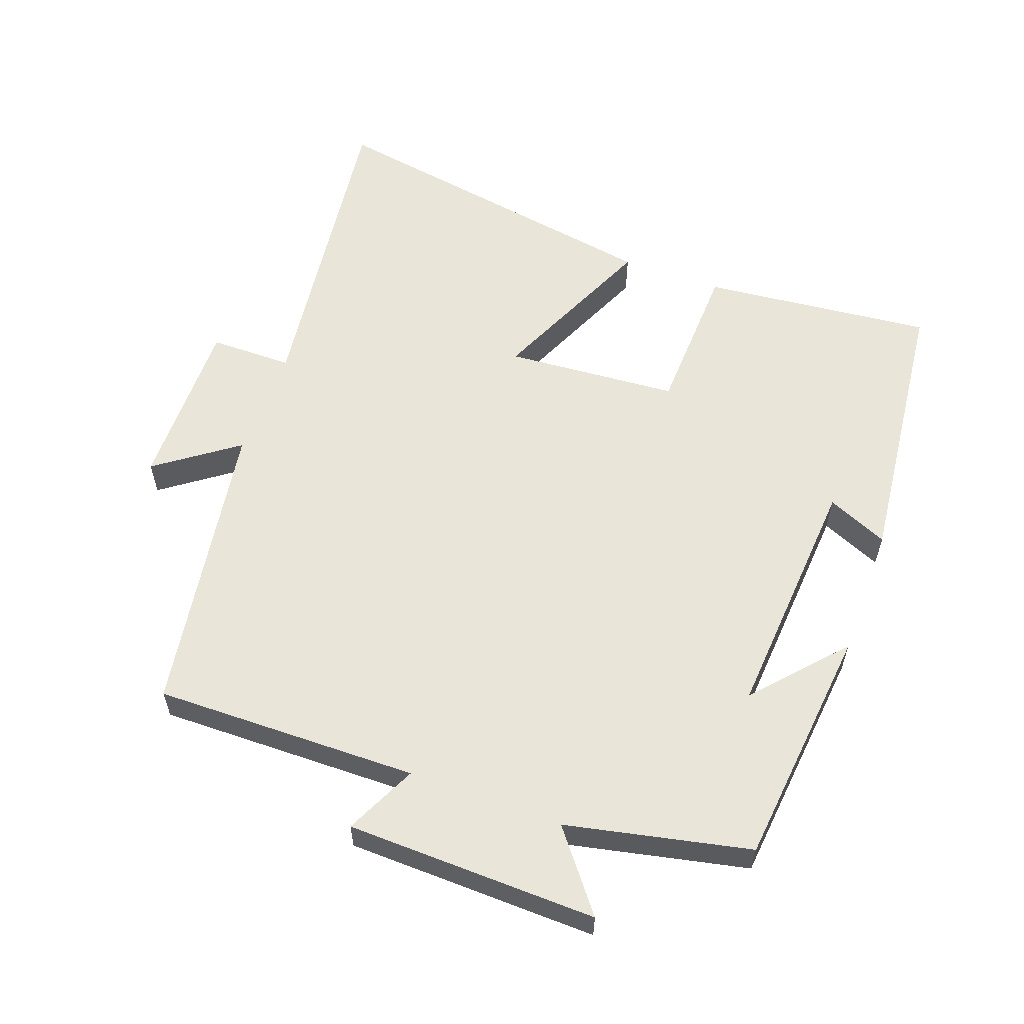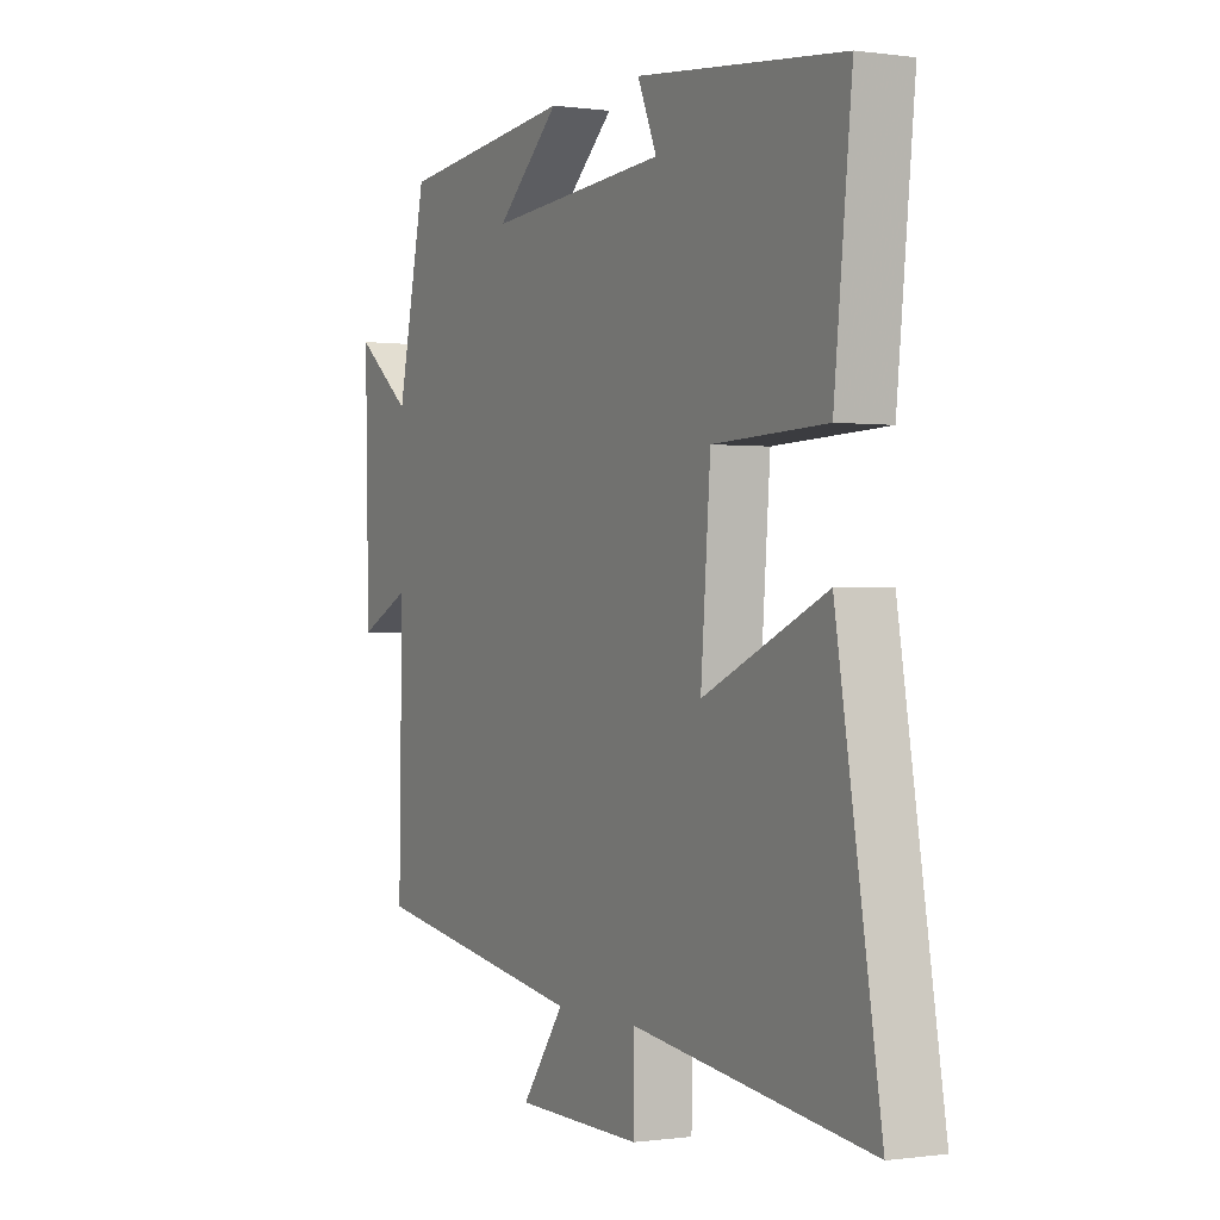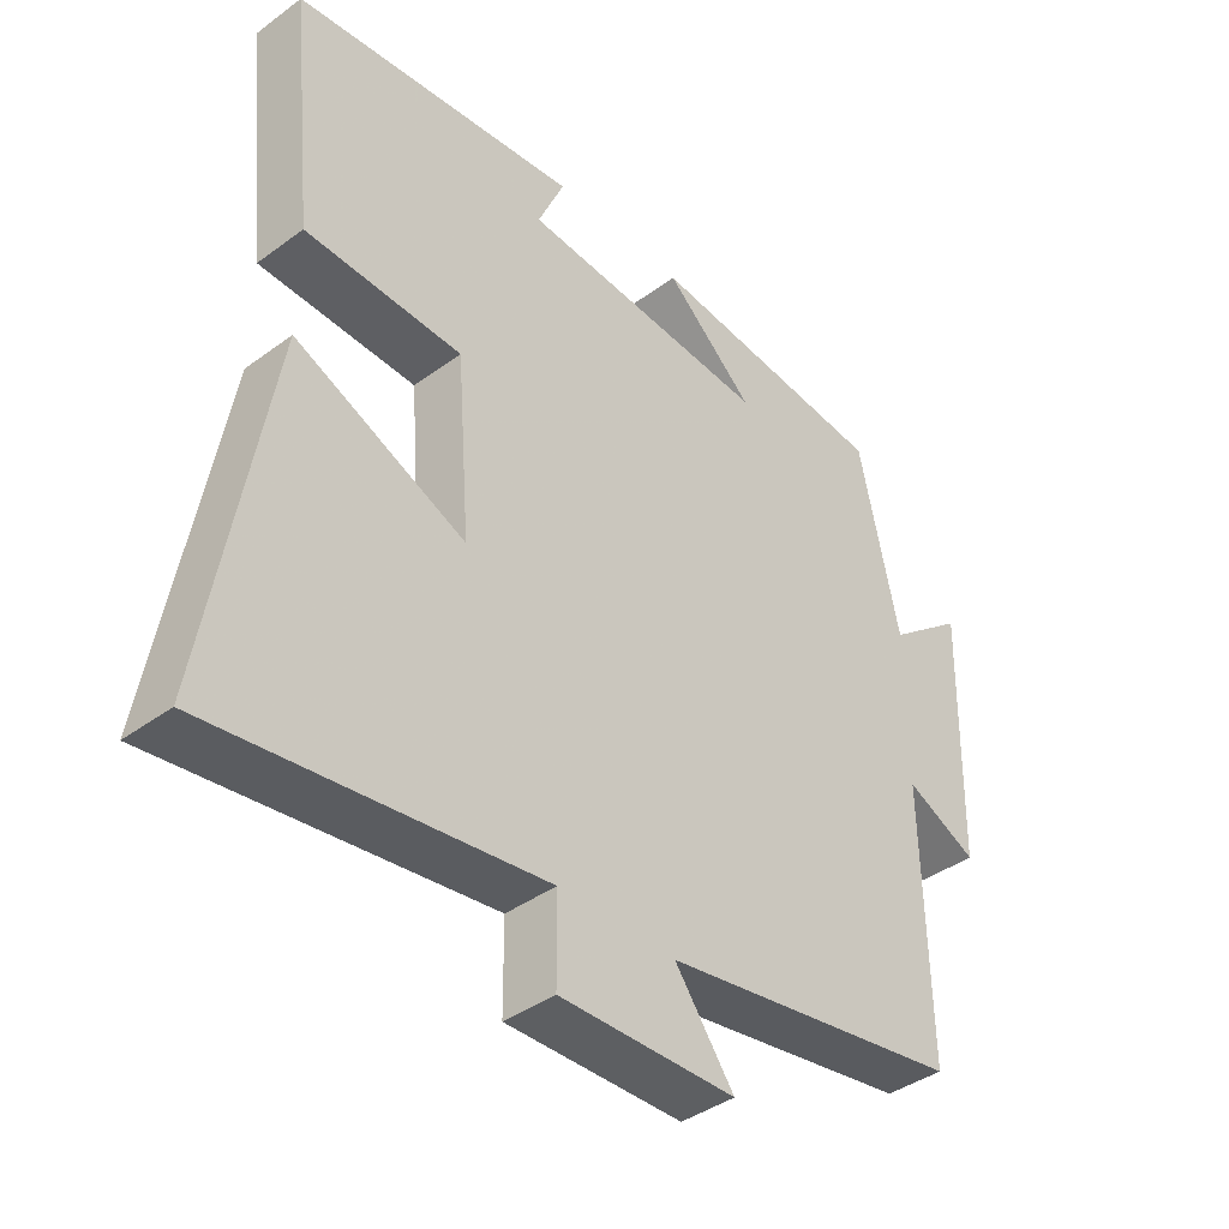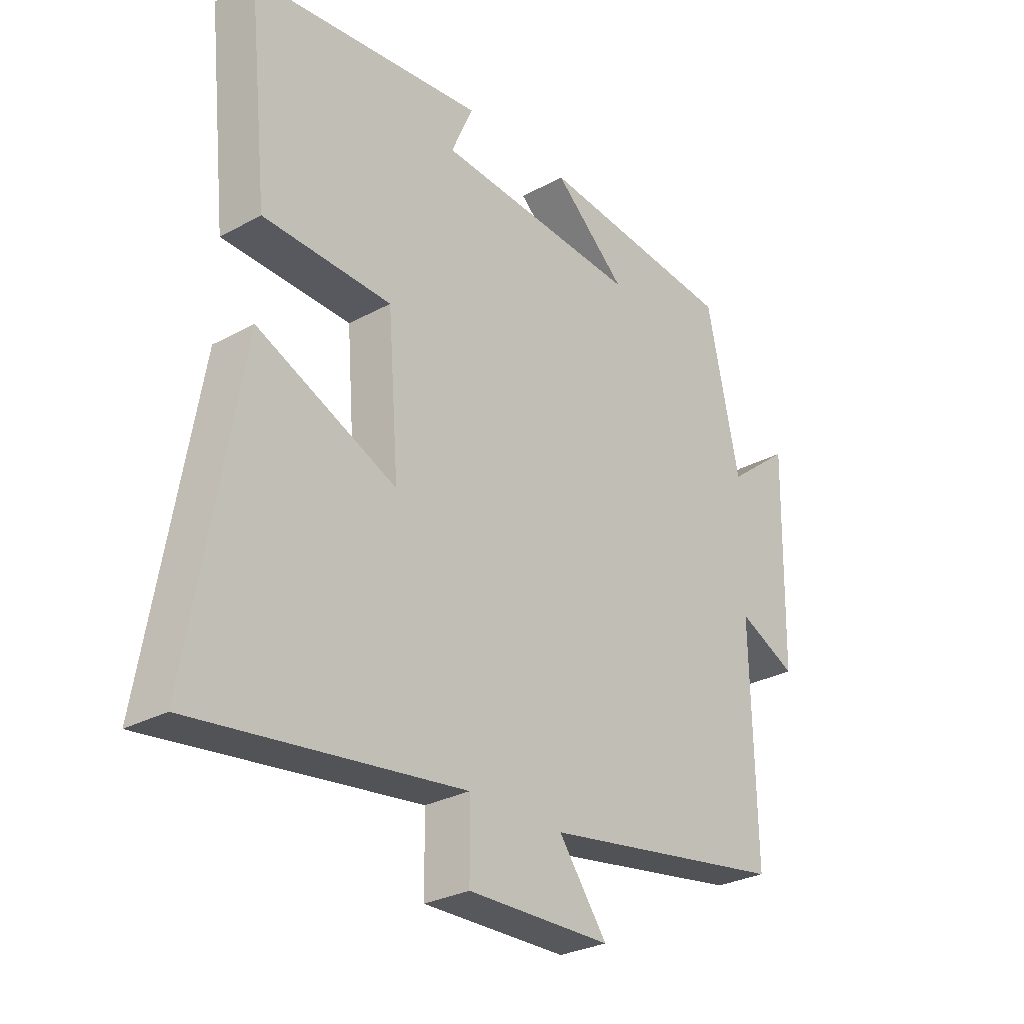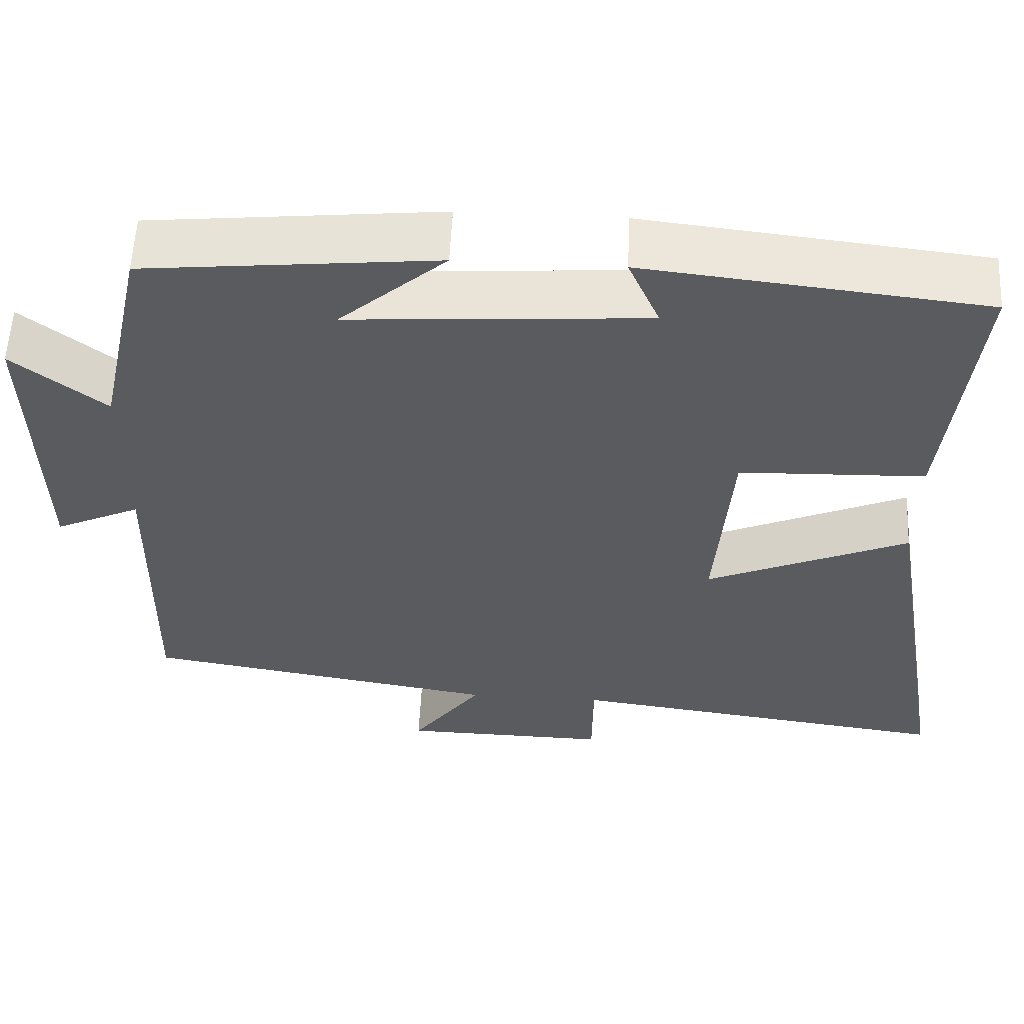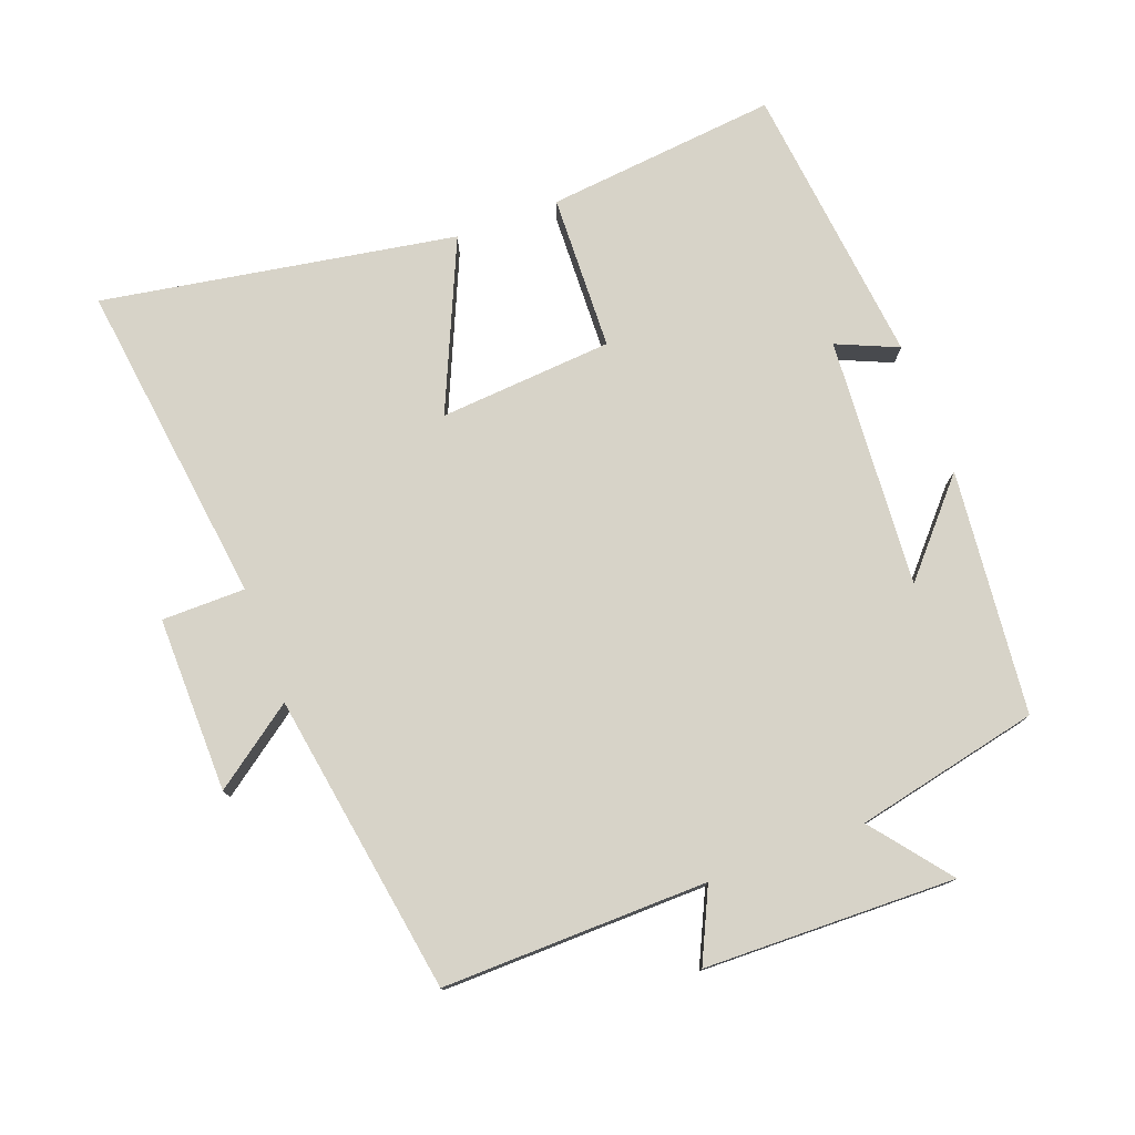
<metadata>
{"format":"obj","ext":"obj","renderer":"f3d","projection":"perspective","resolution":1024,"background":"white","views":[{"elev":58.2,"azim":-69.8,"up":"+Y"},{"elev":-0.2,"azim":62.2,"up":"+Z"},{"elev":-40.3,"azim":132.1,"up":"+Z"},{"elev":-28.7,"azim":129.4,"up":"+Z"},{"elev":57.1,"azim":2.8,"up":"+Z"},{"elev":76.9,"azim":-110.4,"up":"+Y"}]}
</metadata>
<code>
v 0.588 0.07 -0.563
v 0.108 0.07 -0.5
v 0.107 0.07 -0.623
v -0.151 0.07 -0.619
v -0.064 0.07 -0.5
v -0.507 0.07 -0.428
v -0.5 0.07 -0.038
v -0.606 0.07 -0.088
v -0.614 0.07 0.282
v -0.5 0.07 0.192
v -0.441 0.07 0.463
v -0.081 0.07 0.5
v -0.212 0.07 0.384
v 0.156 0.07 0.41
v 0.117 0.07 0.5
v 0.536 0.07 0.454
v 0.5 0.07 0.112
v 0.27 0.07 0.104
v 0.25 0.07 -0.152
v 0.5 0.07 -0.042
v 0.588 0 -0.563
v 0.108 0 -0.5
v 0.107 0 -0.623
v -0.151 0 -0.619
v -0.064 0 -0.5
v -0.507 0 -0.428
v -0.5 0 -0.038
v -0.606 0 -0.088
v -0.614 0 0.282
v -0.5 0 0.192
v -0.441 0 0.463
v -0.081 0 0.5
v -0.212 0 0.384
v 0.156 0 0.41
v 0.117 0 0.5
v 0.536 0 0.454
v 0.5 0 0.112
v 0.27 0 0.104
v 0.25 0 -0.152
v 0.5 0 -0.042
f 19 20 1 2
f 18 19 2
f 16 17 18
f 14 15 16
f 14 16 18
f 13 14 18 2
f 10 11 12 13
f 7 8 9 10
f 13 2 3
f 10 13 3
f 7 10 3
f 5 6 7
f 3 4 5
f 3 5 7
f 22 21 40 39
f 22 39 38
f 38 37 36
f 36 35 34
f 38 36 34
f 22 38 34 33
f 33 32 31 30
f 30 29 28 27
f 23 22 33
f 23 33 30
f 23 30 27
f 27 26 25
f 25 24 23
f 27 25 23
f 1 21 22 2
f 2 22 23 3
f 3 23 24 4
f 4 24 25 5
f 5 25 26 6
f 6 26 27 7
f 7 27 28 8
f 8 28 29 9
f 9 29 30 10
f 10 30 31 11
f 11 31 32 12
f 12 32 33 13
f 13 33 34 14
f 14 34 35 15
f 15 35 36 16
f 16 36 37 17
f 17 37 38 18
f 18 38 39 19
f 19 39 40 20
f 20 40 21 1

</code>
